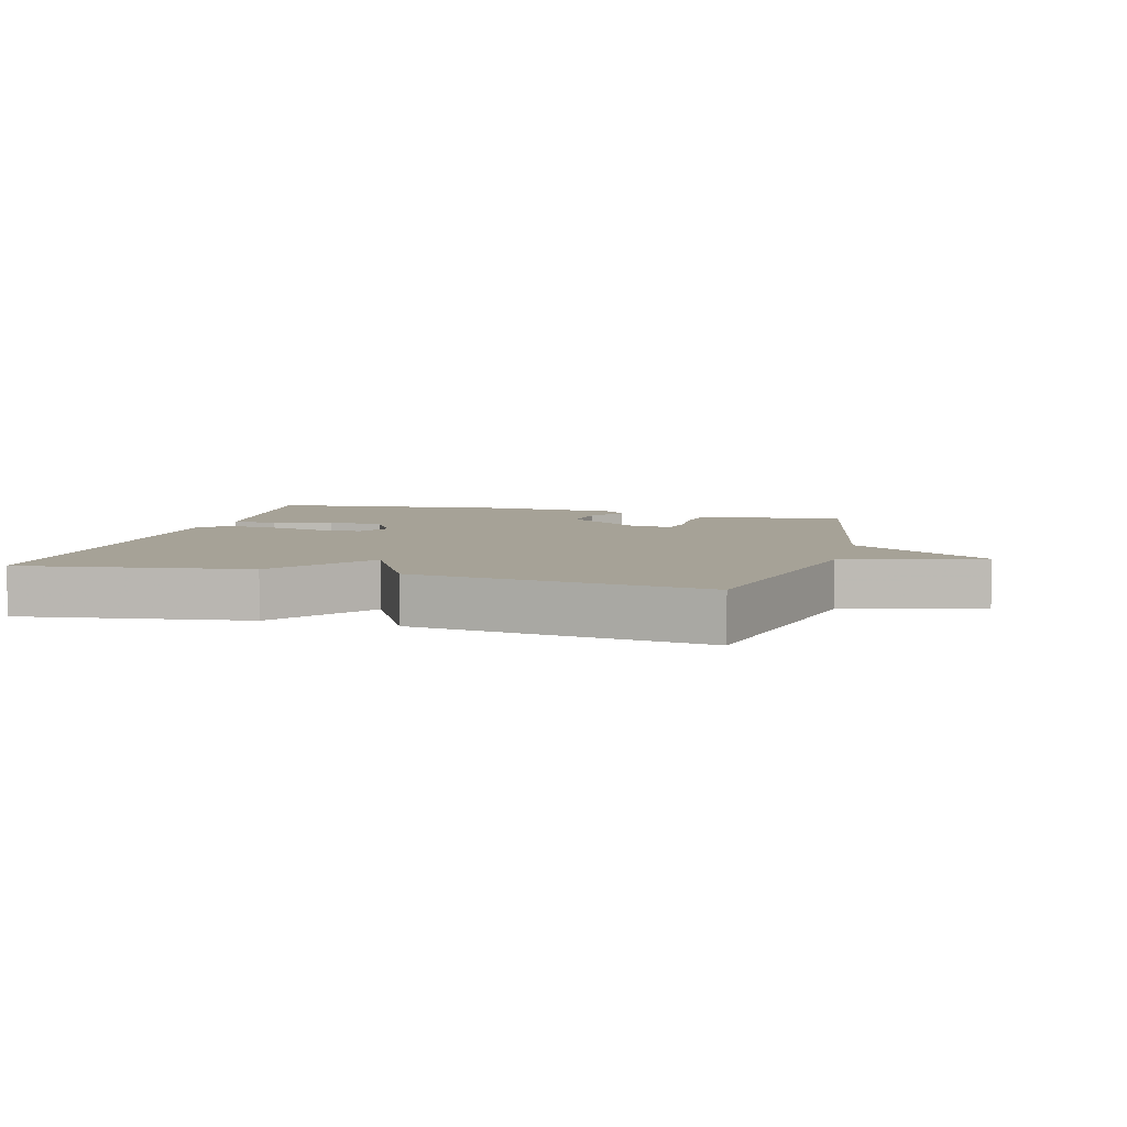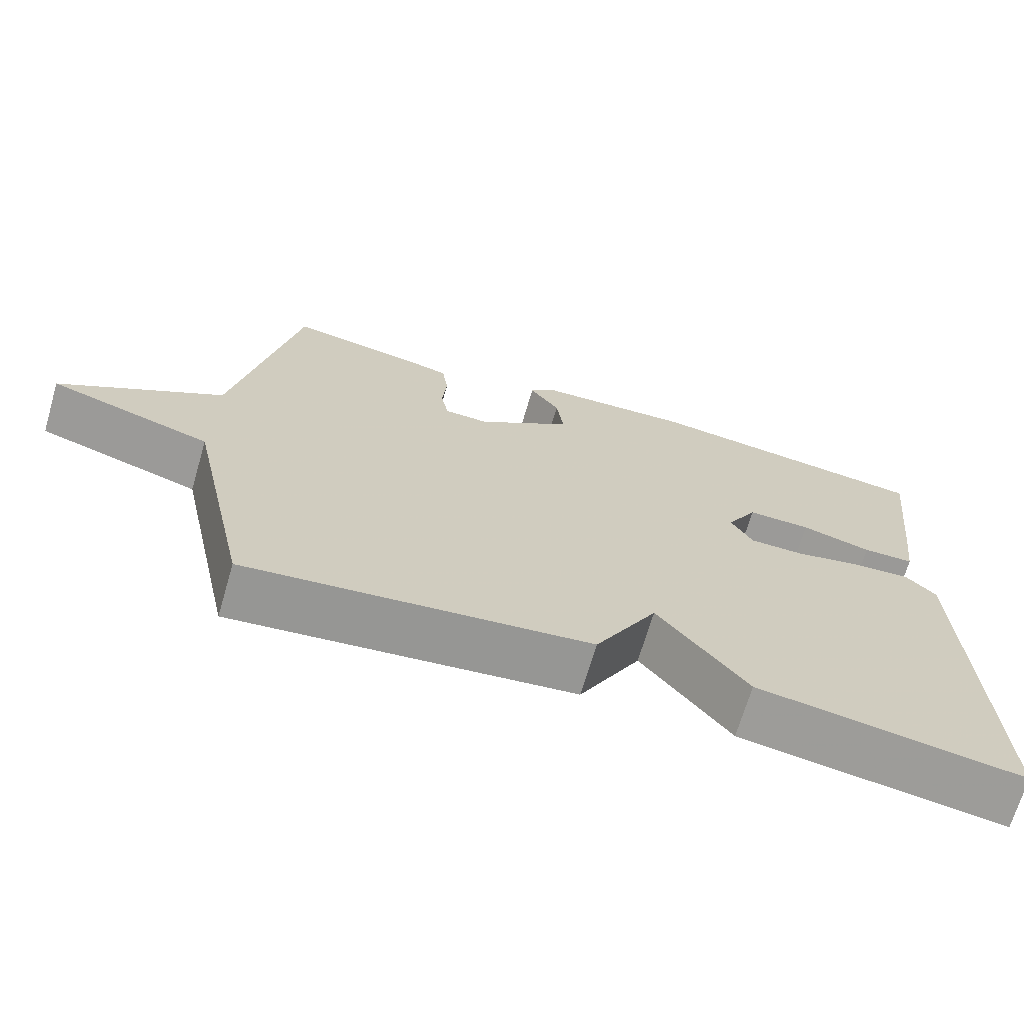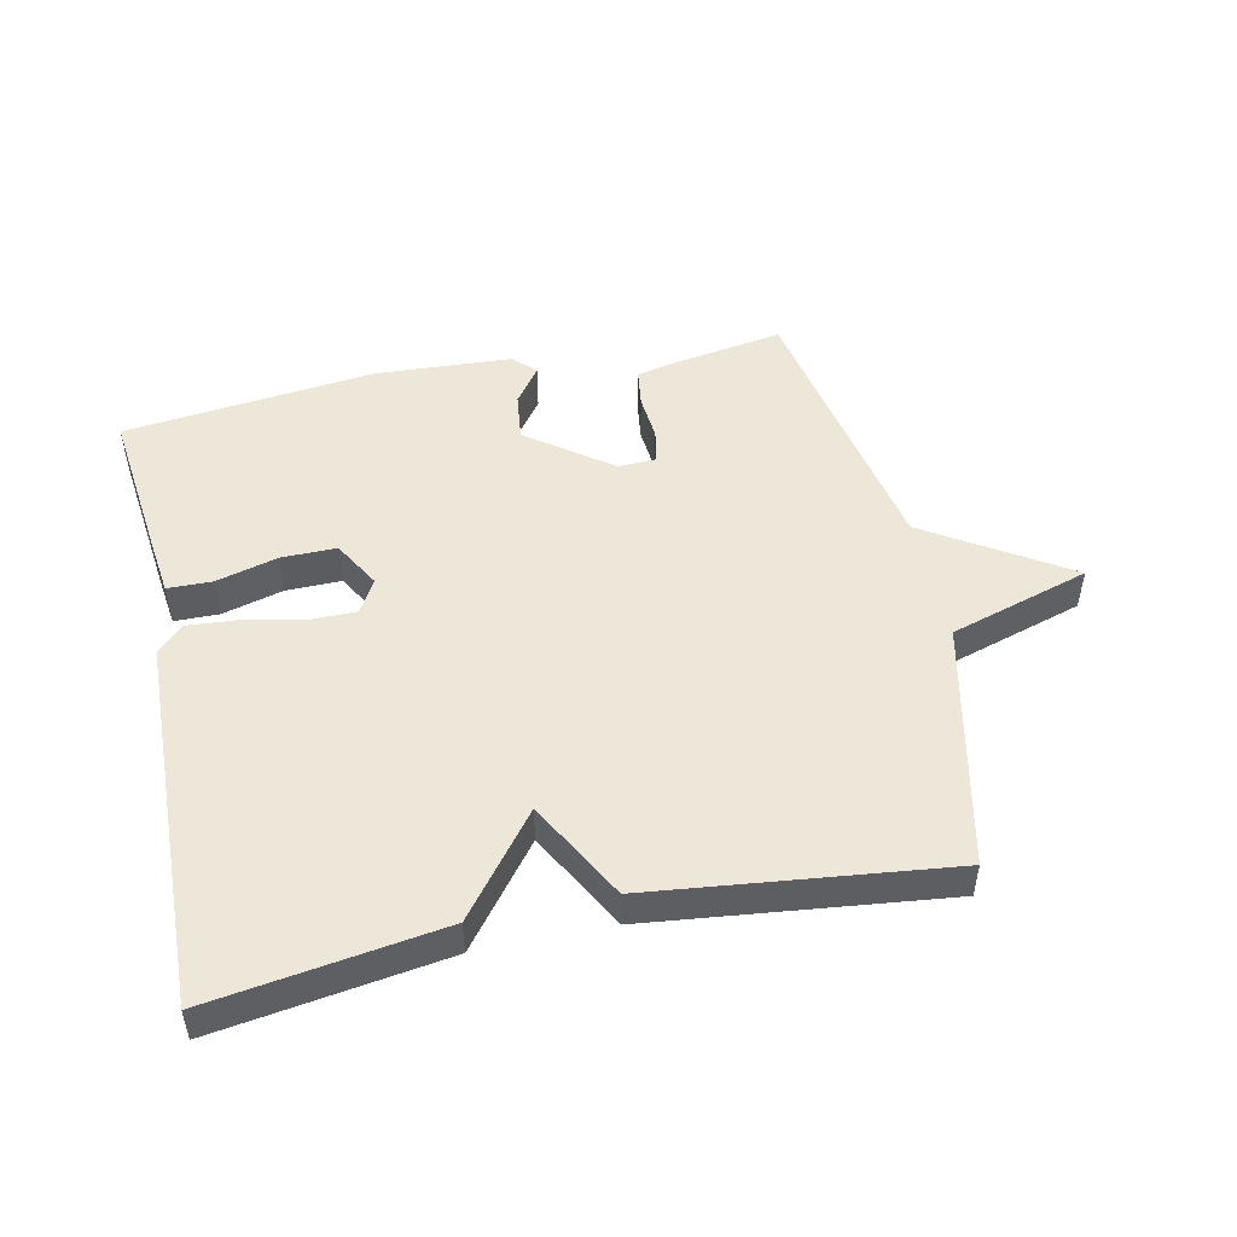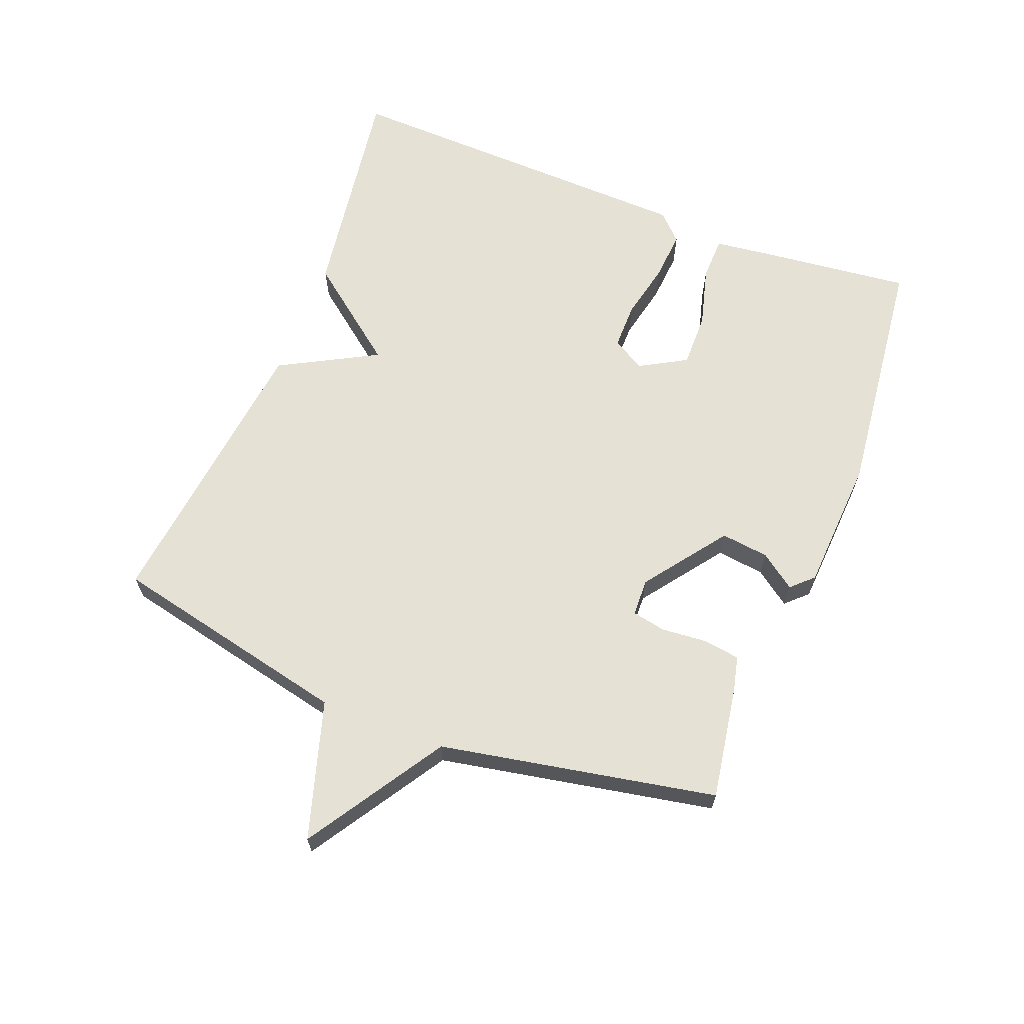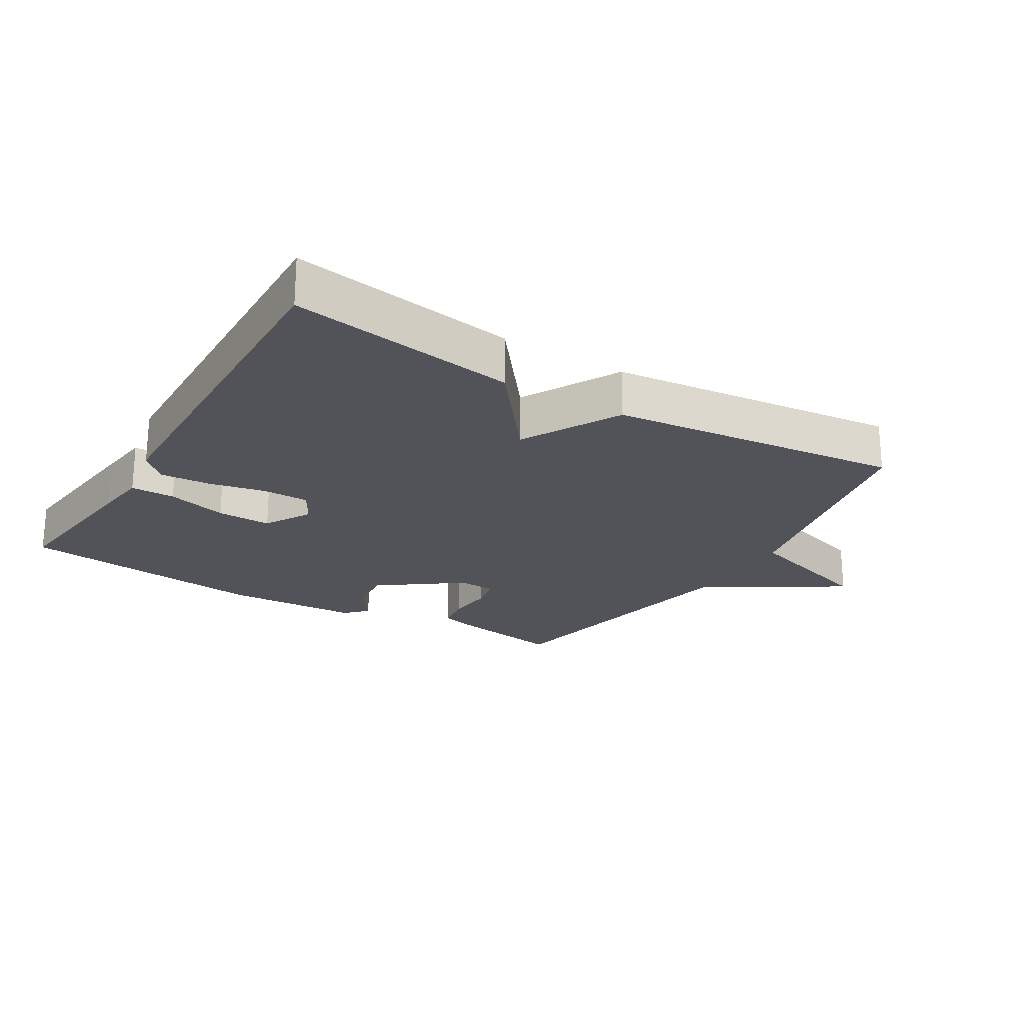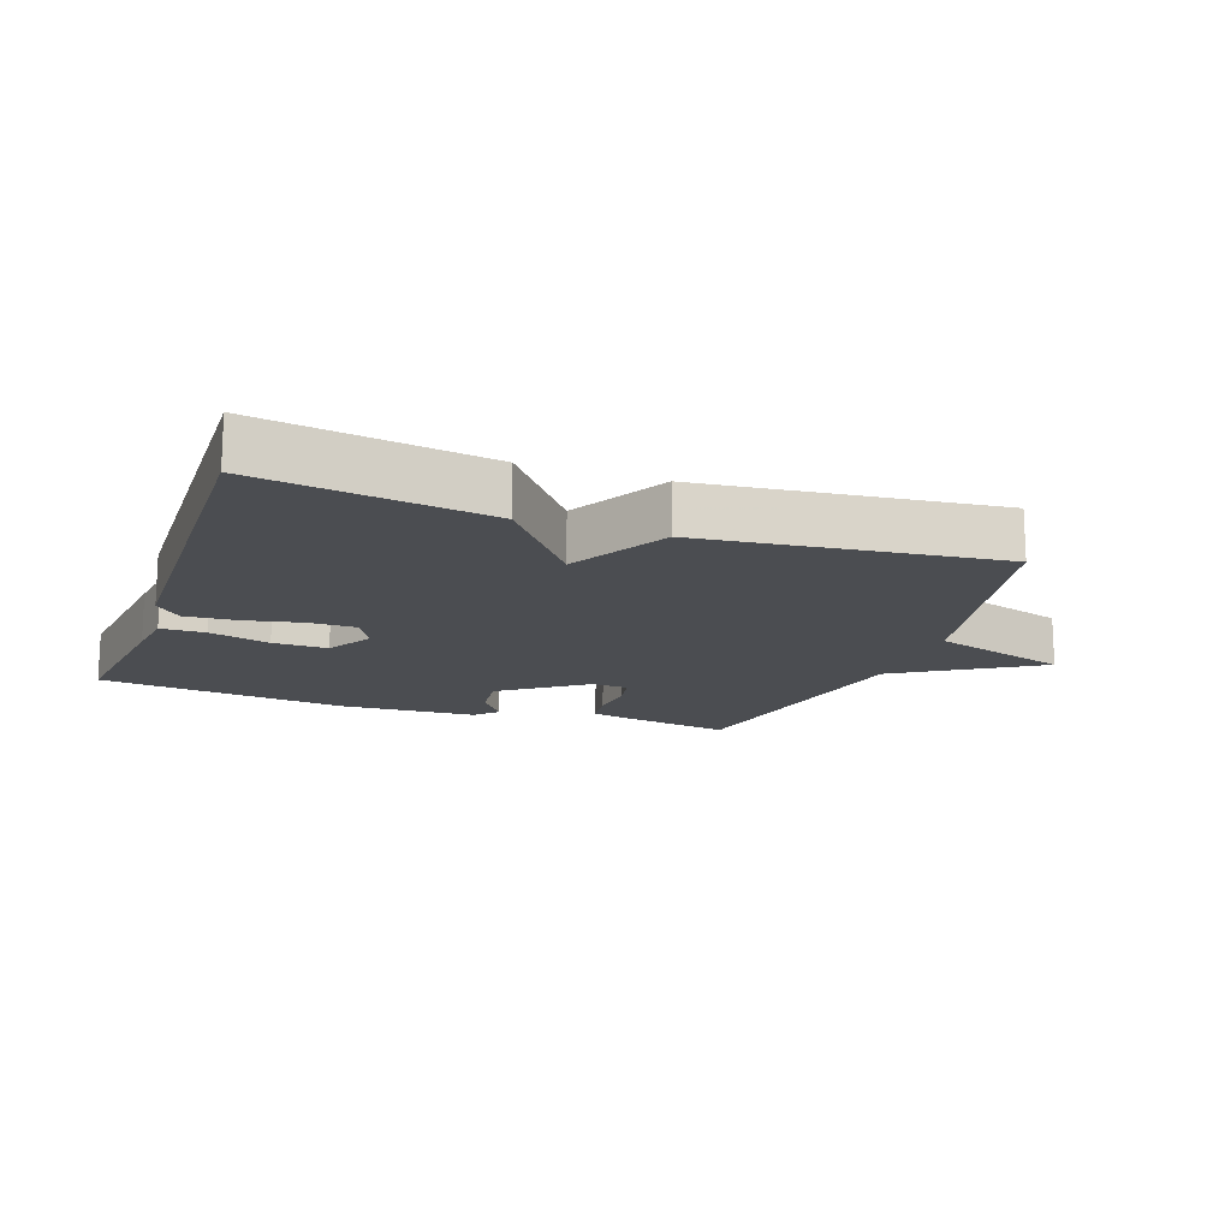
<metadata>
{"format":"obj","ext":"obj","renderer":"f3d","projection":"perspective","resolution":1024,"background":"white","views":[{"elev":6.5,"azim":-164.8,"up":"+Y"},{"elev":-69.2,"azim":-16.4,"up":"+Z"},{"elev":49.6,"azim":167.9,"up":"+Y"},{"elev":64.8,"azim":-68.6,"up":"+Y"},{"elev":-22.6,"azim":148.7,"up":"+Y"},{"elev":-15.6,"azim":160.2,"up":"+Y"}]}
</metadata>
<code>
v 0.5 0.07 0.5
v 0.472 0.07 0.256
v 0.462 0.07 0.178
v 0.394 0.07 0.177
v 0.301 0.07 0.202
v 0.217 0.07 0.203
v 0.176 0.07 0.131
v 0.205 0.07 0.08
v 0.277 0.07 0.08
v 0.365 0.07 0.099
v 0.443 0.07 0.105
v 0.483 0.07 0.065
v 0.5 0.07 -0.5
v 0.15 0.07 -0.448
v 0.032 0.07 -0.297
v -0.05 0.07 -0.448
v -0.5 0.07 -0.5
v -0.582 0.07 -0.127
v -0.795 0.07 -0.062
v -0.582 0.07 0.073
v -0.5 0.07 0.5
v -0.325 0.07 0.471
v -0.271 0.07 0.458
v -0.263 0.07 0.401
v -0.269 0.07 0.331
v -0.259 0.07 0.279
v -0.201 0.07 0.277
v -0.075 0.07 0.37
v -0.084 0.07 0.444
v -0.124 0.07 0.499
v -0.092 0.07 0.532
v 0.116 0.07 0.544
v 0.5 0 0.5
v 0.472 0 0.256
v 0.462 0 0.178
v 0.394 0 0.177
v 0.301 0 0.202
v 0.217 0 0.203
v 0.176 0 0.131
v 0.205 0 0.08
v 0.277 0 0.08
v 0.365 0 0.099
v 0.443 0 0.105
v 0.483 0 0.065
v 0.5 0 -0.5
v 0.15 0 -0.448
v 0.032 0 -0.297
v -0.05 0 -0.448
v -0.5 0 -0.5
v -0.582 0 -0.127
v -0.795 0 -0.062
v -0.582 0 0.073
v -0.5 0 0.5
v -0.325 0 0.471
v -0.271 0 0.458
v -0.263 0 0.401
v -0.269 0 0.331
v -0.259 0 0.279
v -0.201 0 0.277
v -0.075 0 0.37
v -0.084 0 0.444
v -0.124 0 0.499
v -0.092 0 0.532
v 0.116 0 0.544
f 3 4 5
f 2 3 5
f 1 2 5
f 32 1 5
f 31 32 5
f 30 31 5
f 29 30 5
f 28 29 5 6
f 27 28 6 7
f 26 27 7 8
f 23 24 25
f 22 23 25
f 21 22 25
f 20 21 25
f 20 25 26
f 18 19 20
f 20 26 8
f 18 20 8
f 17 18 8
f 16 17 8
f 15 16 8
f 13 14 15
f 12 13 15
f 11 12 15
f 10 11 15
f 9 10 15
f 8 9 15
f 37 36 35
f 37 35 34
f 37 34 33
f 37 33 64
f 37 64 63
f 37 63 62
f 37 62 61
f 38 37 61 60
f 39 38 60 59
f 40 39 59 58
f 57 56 55
f 57 55 54
f 57 54 53
f 57 53 52
f 58 57 52
f 52 51 50
f 40 58 52
f 40 52 50
f 40 50 49
f 40 49 48
f 40 48 47
f 47 46 45
f 47 45 44
f 47 44 43
f 47 43 42
f 47 42 41
f 47 41 40
f 1 33 34 2
f 2 34 35 3
f 3 35 36 4
f 4 36 37 5
f 5 37 38 6
f 6 38 39 7
f 7 39 40 8
f 8 40 41 9
f 9 41 42 10
f 10 42 43 11
f 11 43 44 12
f 12 44 45 13
f 13 45 46 14
f 14 46 47 15
f 15 47 48 16
f 16 48 49 17
f 17 49 50 18
f 18 50 51 19
f 19 51 52 20
f 20 52 53 21
f 21 53 54 22
f 22 54 55 23
f 23 55 56 24
f 24 56 57 25
f 25 57 58 26
f 26 58 59 27
f 27 59 60 28
f 28 60 61 29
f 29 61 62 30
f 30 62 63 31
f 31 63 64 32
f 32 64 33 1

</code>
